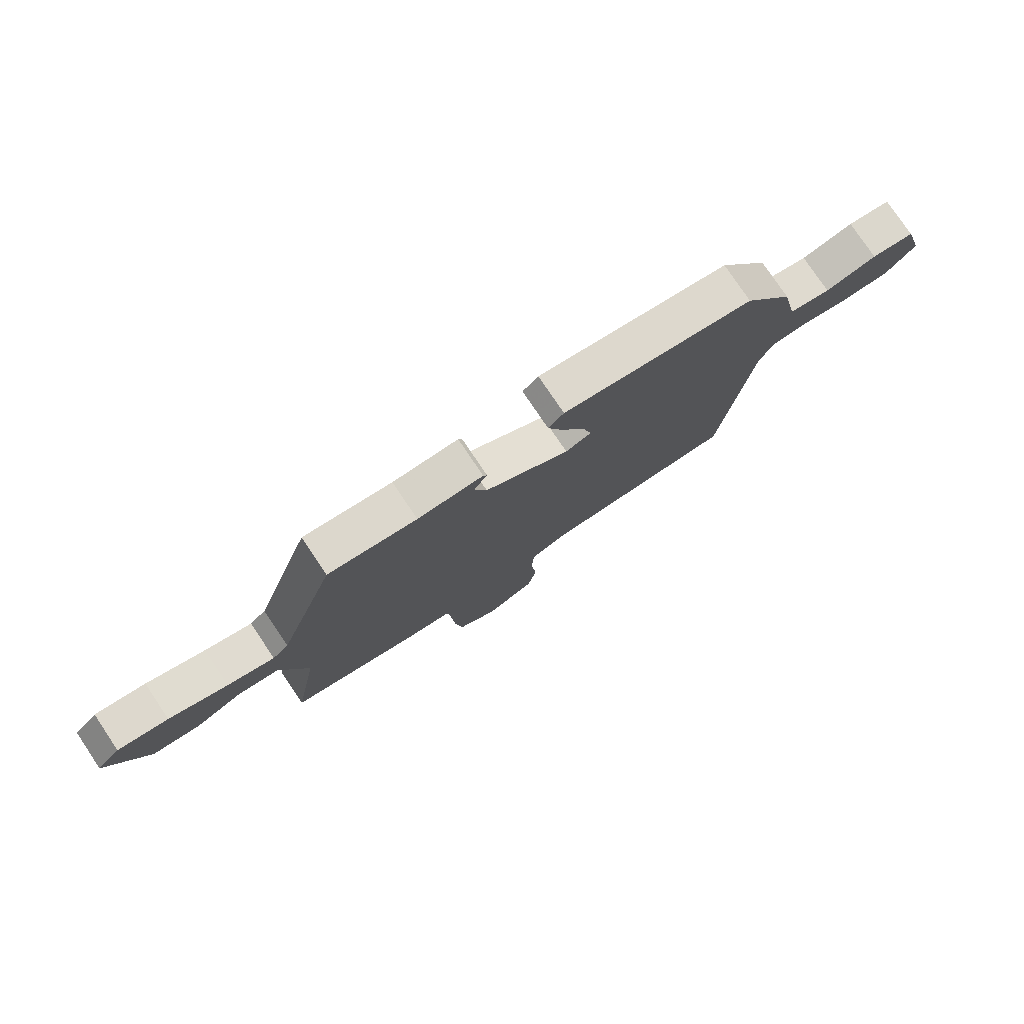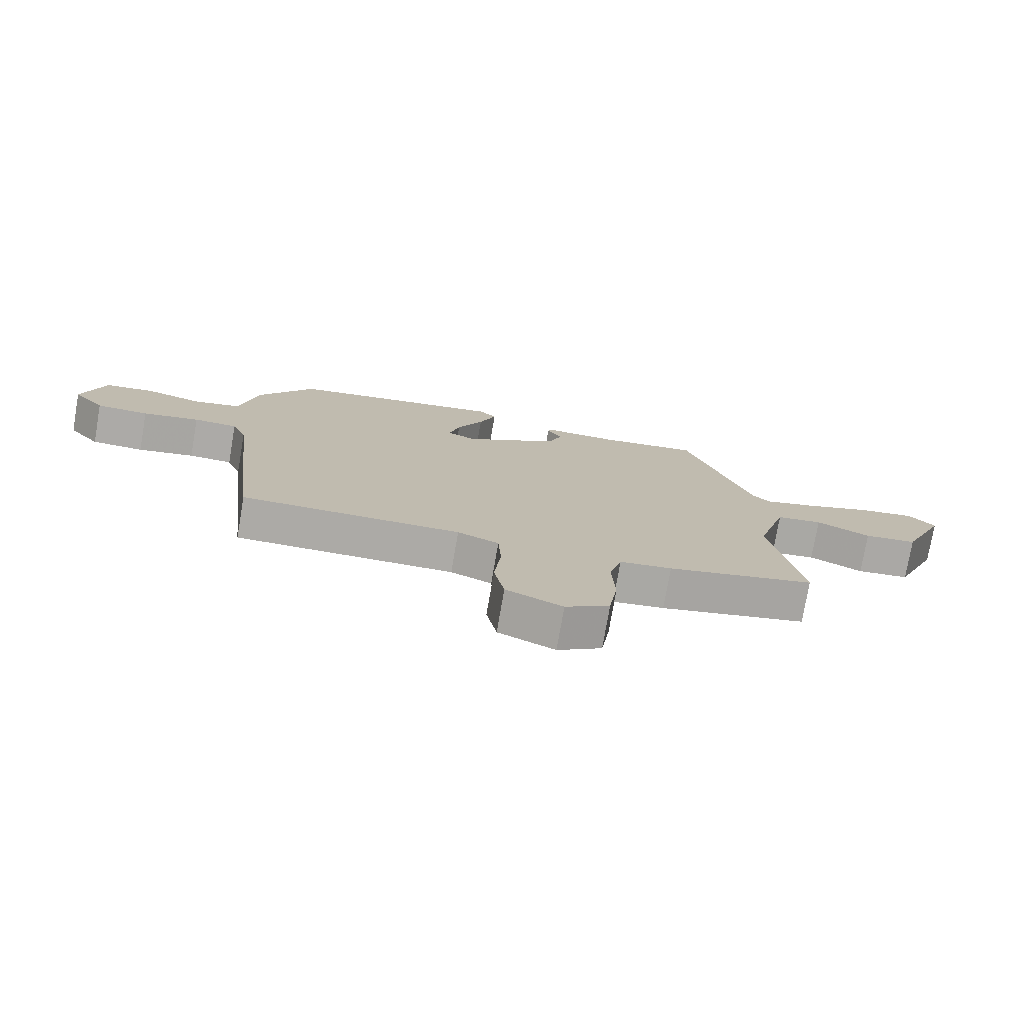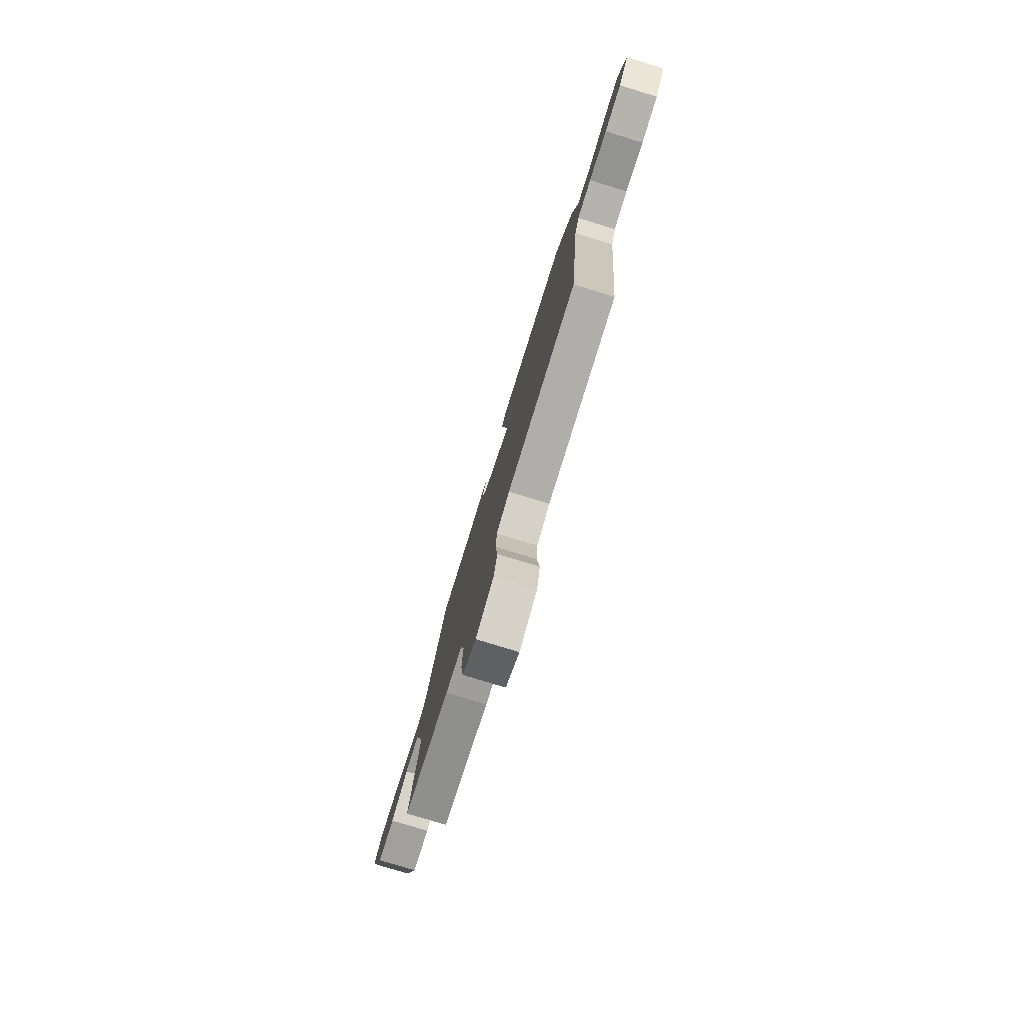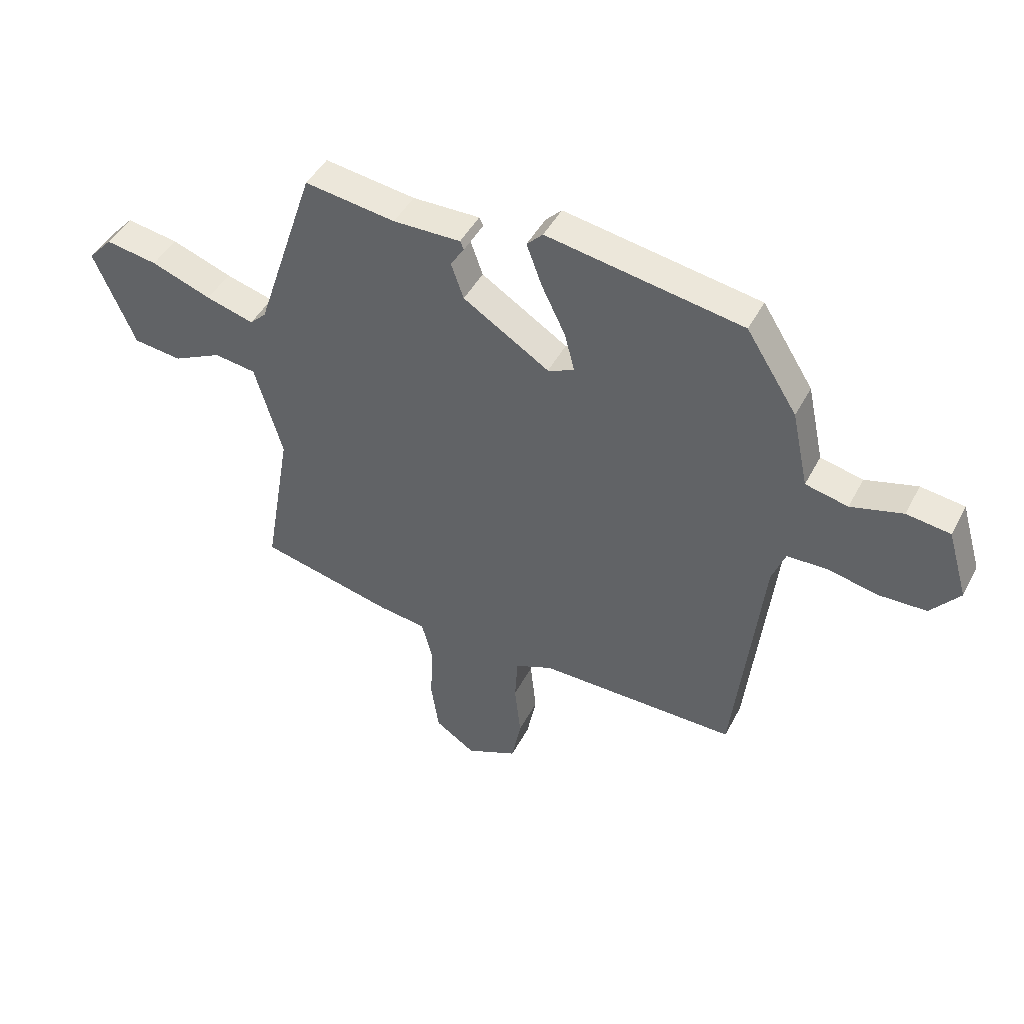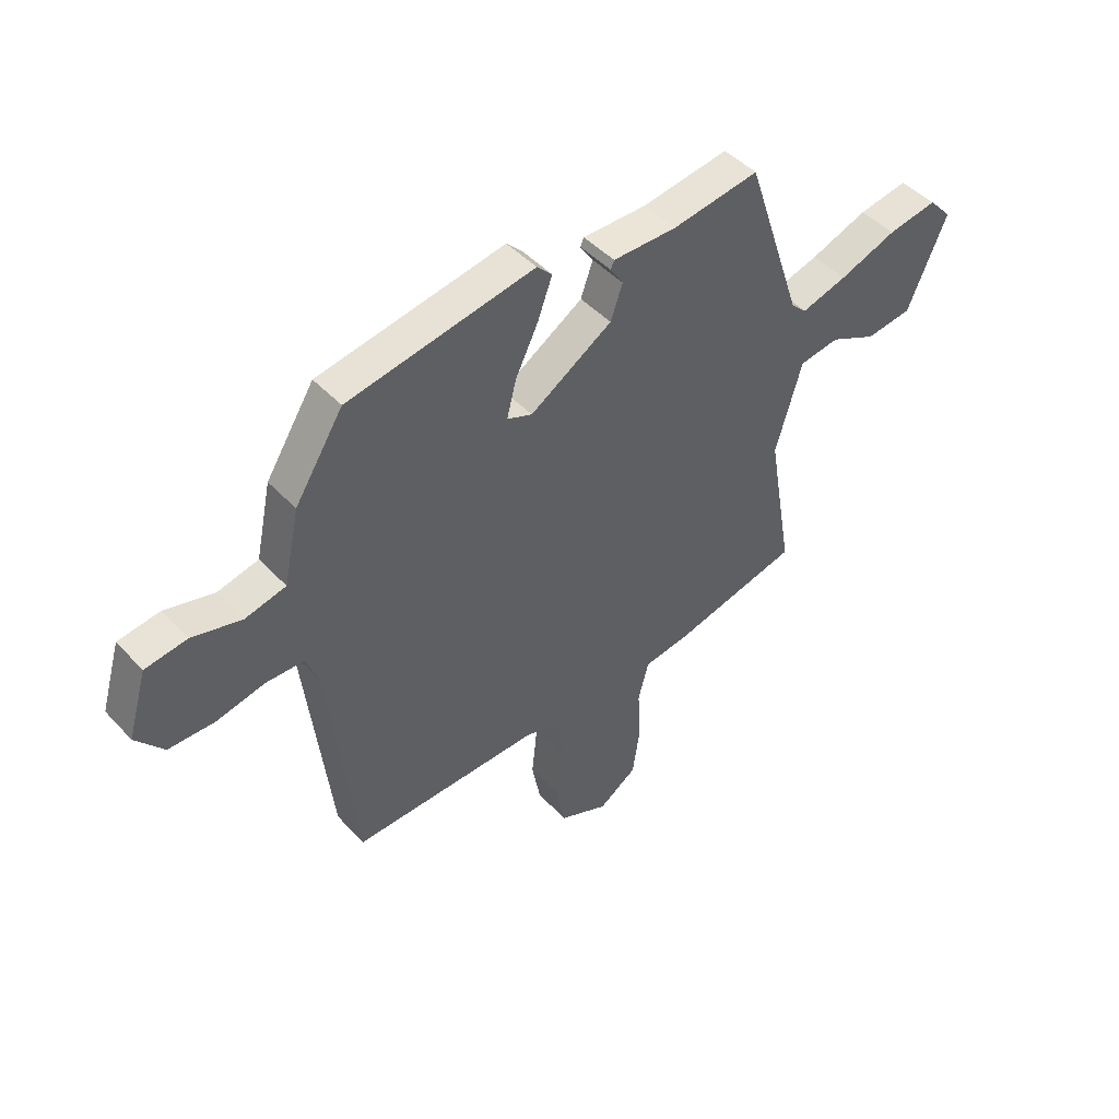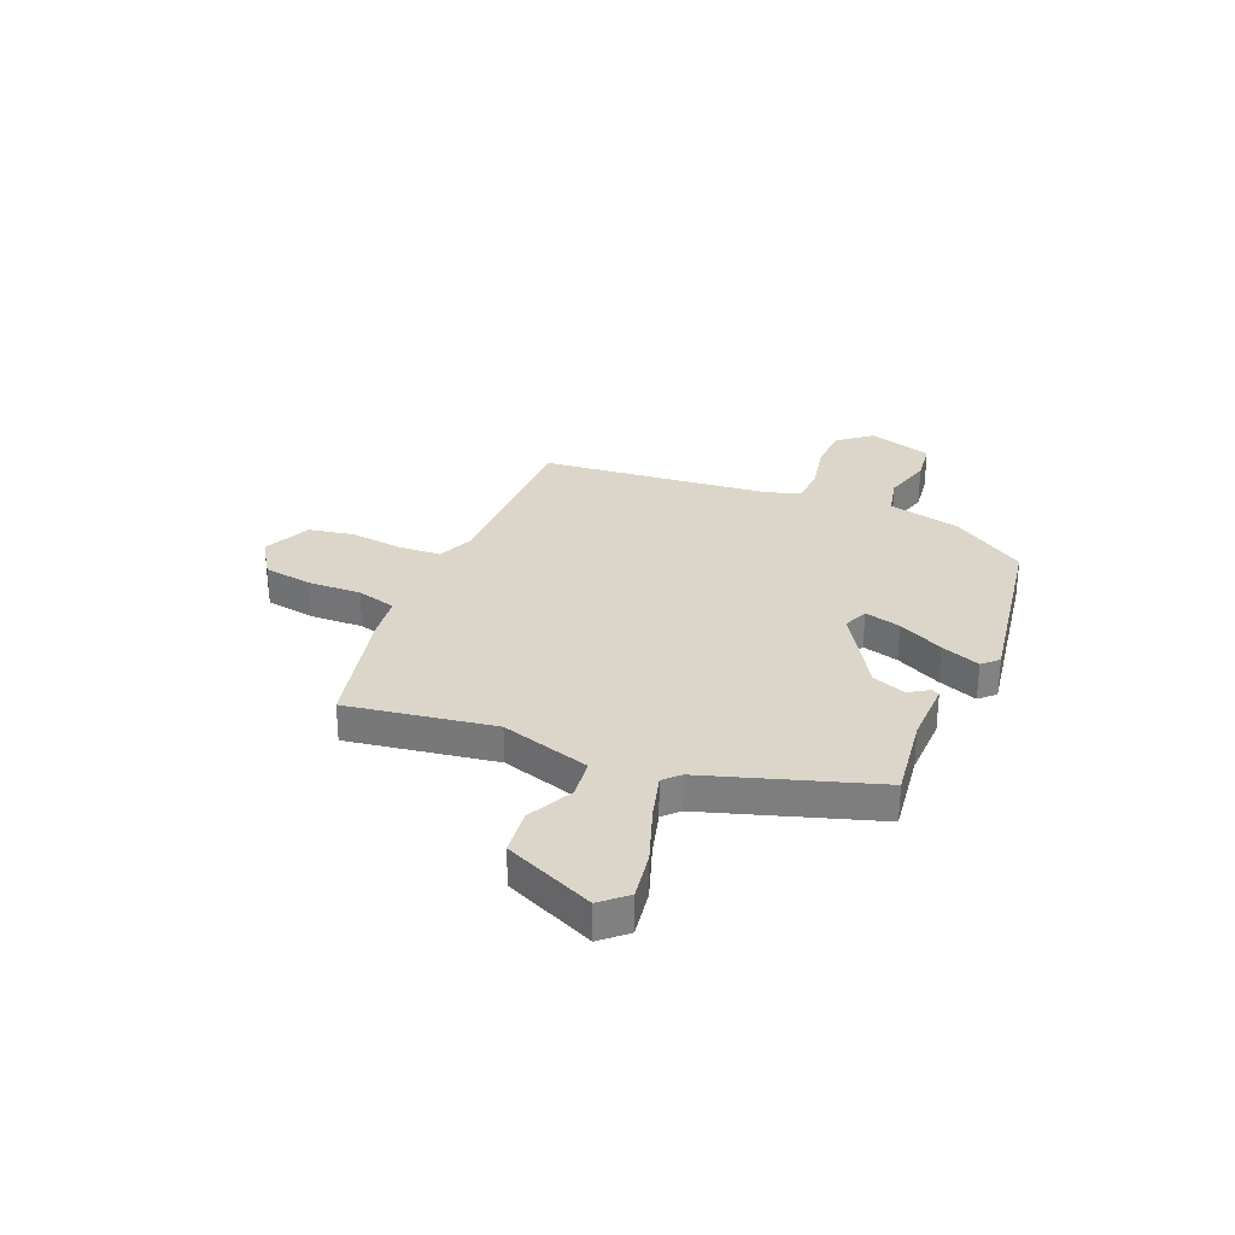
<metadata>
{"format":"obj","ext":"obj","renderer":"f3d","projection":"perspective","resolution":1024,"background":"white","views":[{"elev":78.2,"azim":-33.9,"up":"+Z"},{"elev":-76.0,"azim":170.2,"up":"+Z"},{"elev":-78.7,"azim":73.0,"up":"+Z"},{"elev":44.9,"azim":26.2,"up":"+Z"},{"elev":46.0,"azim":140.1,"up":"+Z"},{"elev":29.9,"azim":-66.6,"up":"+Y"}]}
</metadata>
<code>
v 0.464 0.07 -0.489
v 0.104 0.07 -0.484
v 0.036 0.07 -0.512
v 0.031 0.07 -0.594
v 0.042 0.07 -0.696
v 0.025 0.07 -0.783
v -0.068 0.07 -0.824
v -0.141 0.07 -0.775
v -0.155 0.07 -0.68
v -0.15 0.07 -0.577
v -0.17 0.07 -0.5
v -0.256 0.07 -0.488
v -0.5 0.07 -0.429
v -0.451 0.07 -0.145
v -0.501 0.07 0.028
v -0.577 0.07 0.039
v -0.666 0.07 -0.004
v -0.754 0.07 0.007
v -0.828 0.07 0.181
v -0.784 0.07 0.229
v -0.69 0.07 0.213
v -0.581 0.07 0.173
v -0.494 0.07 0.148
v -0.464 0.07 0.177
v -0.356 0.07 0.501
v -0.192 0.07 0.477
v -0.07 0.07 0.478
v -0.063 0.07 0.463
v -0.088 0.07 0.425
v -0.065 0.07 0.36
v 0.091 0.07 0.261
v 0.139 0.07 0.28
v 0.121 0.07 0.35
v 0.078 0.07 0.438
v 0.05 0.07 0.514
v 0.079 0.07 0.543
v 0.433 0.07 0.481
v 0.525 0.07 0.336
v 0.555 0.07 0.196
v 0.632 0.07 0.178
v 0.726 0.07 0.203
v 0.805 0.07 0.192
v 0.842 0.07 0.067
v 0.79 0.07 0.004
v 0.704 0.07 0.002
v 0.611 0.07 0.022
v 0.539 0.07 0.02
v 0.515 0.07 -0.042
v 0.464 0 -0.489
v 0.104 0 -0.484
v 0.036 0 -0.512
v 0.031 0 -0.594
v 0.042 0 -0.696
v 0.025 0 -0.783
v -0.068 0 -0.824
v -0.141 0 -0.775
v -0.155 0 -0.68
v -0.15 0 -0.577
v -0.17 0 -0.5
v -0.256 0 -0.488
v -0.5 0 -0.429
v -0.451 0 -0.145
v -0.501 0 0.028
v -0.577 0 0.039
v -0.666 0 -0.004
v -0.754 0 0.007
v -0.828 0 0.181
v -0.784 0 0.229
v -0.69 0 0.213
v -0.581 0 0.173
v -0.494 0 0.148
v -0.464 0 0.177
v -0.356 0 0.501
v -0.192 0 0.477
v -0.07 0 0.478
v -0.063 0 0.463
v -0.088 0 0.425
v -0.065 0 0.36
v 0.091 0 0.261
v 0.139 0 0.28
v 0.121 0 0.35
v 0.078 0 0.438
v 0.05 0 0.514
v 0.079 0 0.543
v 0.433 0 0.481
v 0.525 0 0.336
v 0.555 0 0.196
v 0.632 0 0.178
v 0.726 0 0.203
v 0.805 0 0.192
v 0.842 0 0.067
v 0.79 0 0.004
v 0.704 0 0.002
v 0.611 0 0.022
v 0.539 0 0.02
v 0.515 0 -0.042
f 43 44 45 46
f 43 46 47
f 40 41 42 43
f 39 40 43 47
f 38 39 47 48
f 33 34 35 36
f 32 33 36 37
f 26 27 28 29
f 24 25 26 29
f 23 24 29 30
f 19 20 21 22
f 19 22 23
f 16 17 18 19
f 15 16 19 23
f 14 15 23 30
f 11 12 13 14
f 7 8 9 10
f 7 10 11
f 4 5 6 7
f 3 4 7 11
f 2 3 11 14
f 32 37 38 48
f 31 32 48 1
f 14 30 31
f 1 2 14 31
f 94 93 92 91
f 95 94 91
f 91 90 89 88
f 95 91 88 87
f 96 95 87 86
f 84 83 82 81
f 85 84 81 80
f 77 76 75 74
f 77 74 73 72
f 78 77 72 71
f 70 69 68 67
f 71 70 67
f 67 66 65 64
f 71 67 64 63
f 78 71 63 62
f 62 61 60 59
f 58 57 56 55
f 59 58 55
f 55 54 53 52
f 59 55 52 51
f 62 59 51 50
f 96 86 85 80
f 49 96 80 79
f 79 78 62
f 79 62 50 49
f 1 49 50 2
f 2 50 51 3
f 3 51 52 4
f 4 52 53 5
f 5 53 54 6
f 6 54 55 7
f 7 55 56 8
f 8 56 57 9
f 9 57 58 10
f 10 58 59 11
f 11 59 60 12
f 12 60 61 13
f 13 61 62 14
f 14 62 63 15
f 15 63 64 16
f 16 64 65 17
f 17 65 66 18
f 18 66 67 19
f 19 67 68 20
f 20 68 69 21
f 21 69 70 22
f 22 70 71 23
f 23 71 72 24
f 24 72 73 25
f 25 73 74 26
f 26 74 75 27
f 27 75 76 28
f 28 76 77 29
f 29 77 78 30
f 30 78 79 31
f 31 79 80 32
f 32 80 81 33
f 33 81 82 34
f 34 82 83 35
f 35 83 84 36
f 36 84 85 37
f 37 85 86 38
f 38 86 87 39
f 39 87 88 40
f 40 88 89 41
f 41 89 90 42
f 42 90 91 43
f 43 91 92 44
f 44 92 93 45
f 45 93 94 46
f 46 94 95 47
f 47 95 96 48
f 48 96 49 1

</code>
